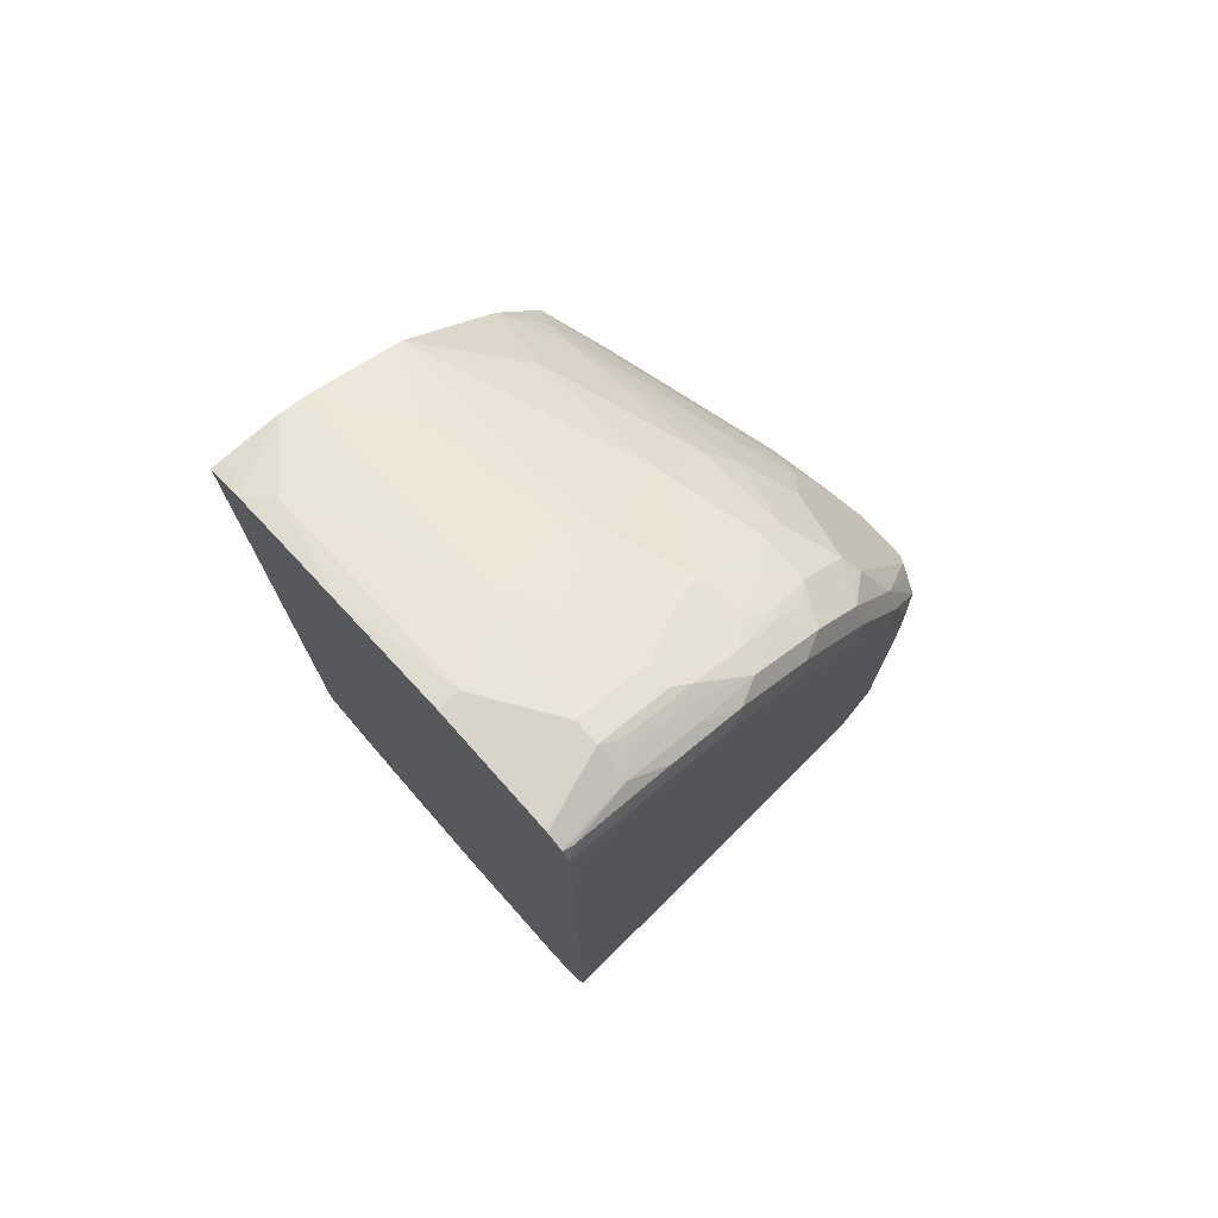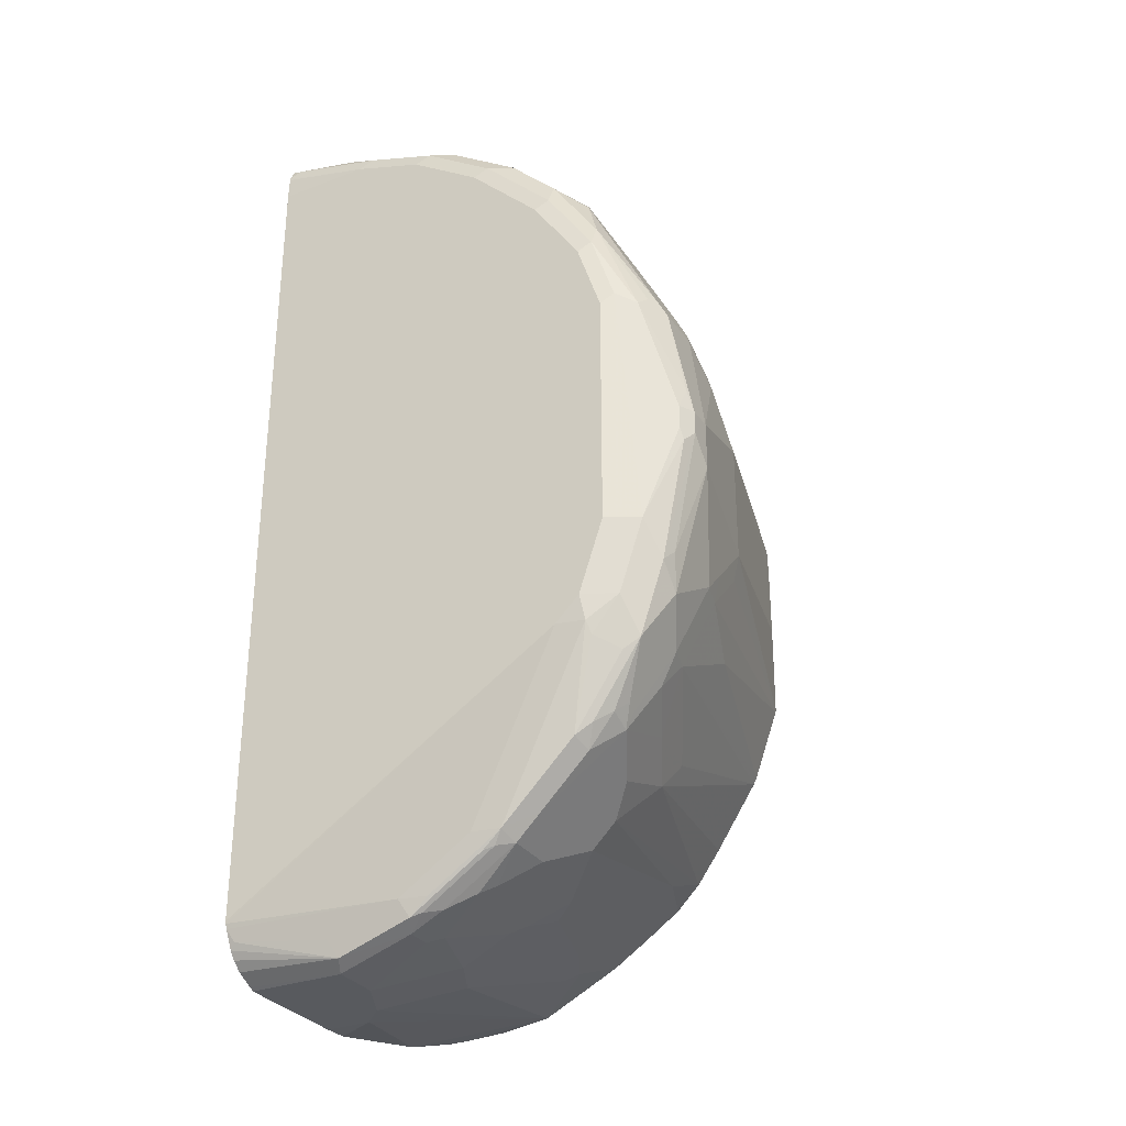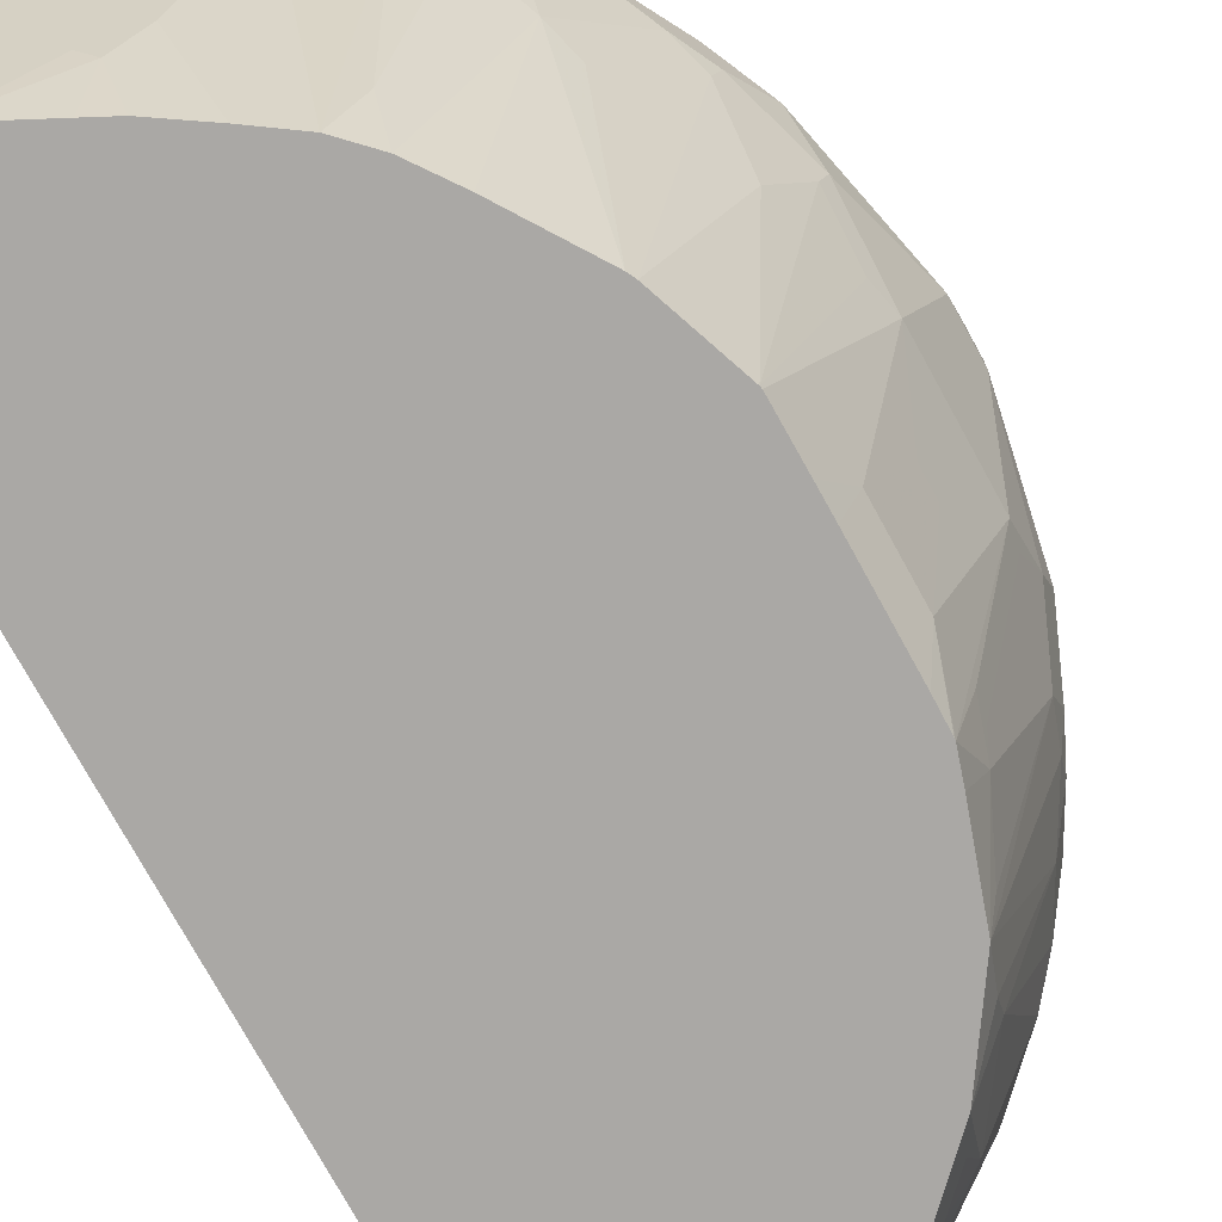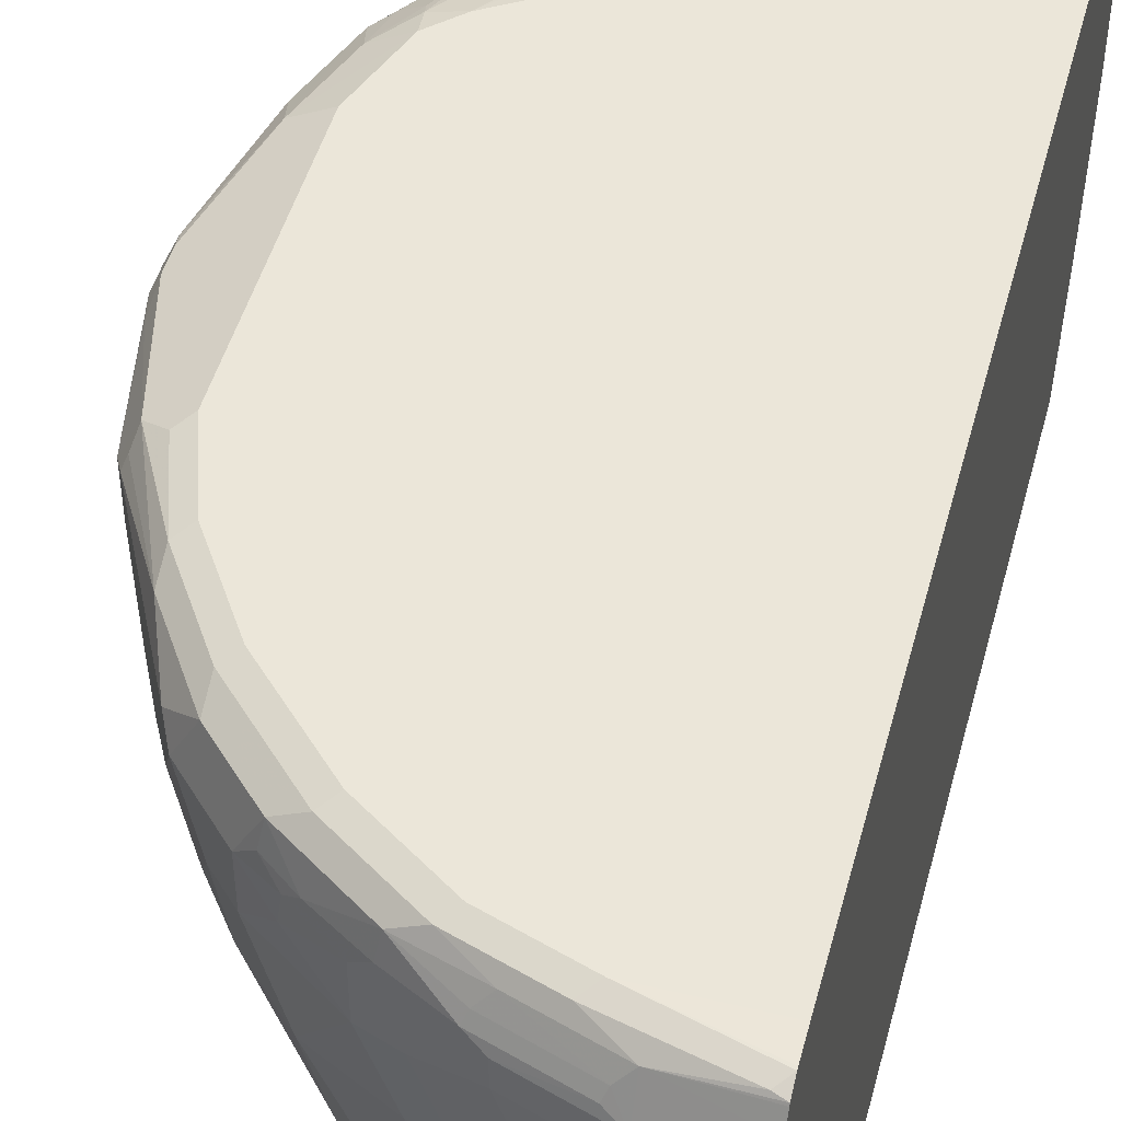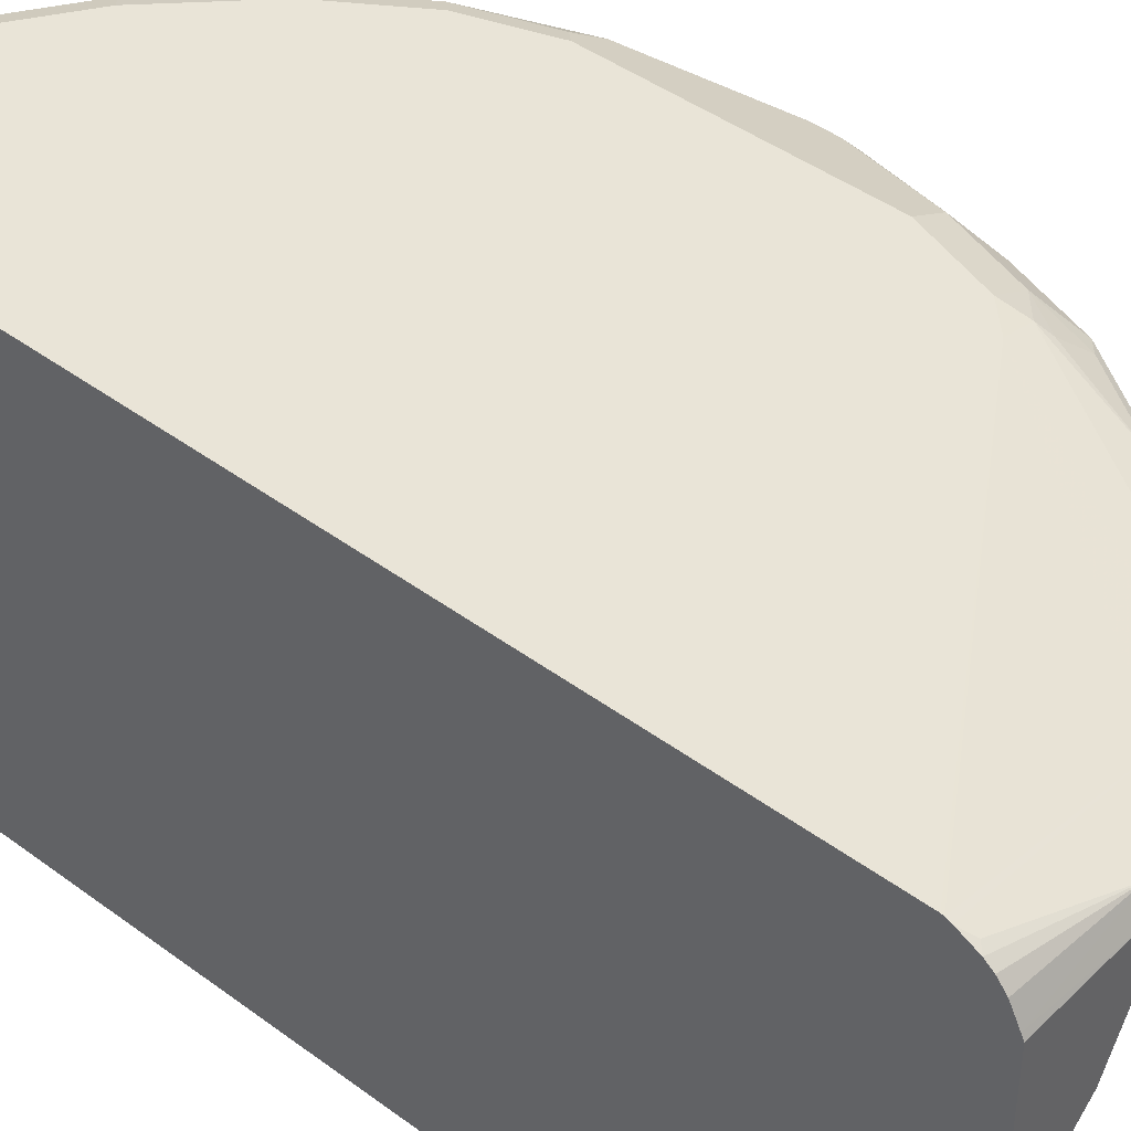
<metadata>
{"format":"obj","ext":"obj","renderer":"f3d","projection":"perspective","resolution":1024,"background":"white","views":[{"elev":75.0,"azim":138.2,"up":"+Z"},{"elev":-30.9,"azim":-151.5,"up":"+Z"},{"elev":-75.2,"azim":-151.3,"up":"+Y"},{"elev":48.0,"azim":15.0,"up":"+Y"},{"elev":43.3,"azim":131.3,"up":"+Y"}]}
</metadata>
<code>
v 0.06833 0.0854 -0.3076
v 0.08543 -7.04e-06 -0.2734
v 0.08543 0.03414 -0.2392
v 0.08543 0.06831 -0.2221
v 0.06833 0.1025 -0.3076
v 0.06833 0.0854 -0.3416
v 0.1025 -0.06833 -0.3076
v 0.1196 -0.1366 -0.2905
v 0.1314 -0.1643 -0.2563
v 0.1196 -0.1196 -0.2563
v 0.08828 0.002821 -0.2591
v 0.08543 -7.04e-06 -0.3587
v 0.08828 0.01991 -0.242
v 0.1025 -7.04e-06 -0.205
v 0.1025 0.03414 -0.188
v 0.08543 0.1025 -0.2221
v 0.09112 0.074 -0.2107
v 0.07263 0.1046 -0.2905
v 0.07405 0.1139 -0.3076
v 0.06833 0.1025 -0.3245
v 0.08543 0.1025 -0.4099
v 0.0897 0.09394 -0.4356
v 0.08543 0.05123 -0.4099
v 0.08543 0.03414 -0.3929
v 0.1025 -0.06833 -0.3245
v 0.131 -0.1643 -0.275
v 0.1313 -0.1643 -0.2577
v 0.1196 -0.1366 -0.3416
v 0.1367 -0.1643 -0.2392
v 0.1281 -0.1281 -0.2307
v 0.1224 -0.1167 -0.242
v 0.0897 -7.04e-06 -0.3779
v 0.1317 -0.1643 -0.3943
v 0.1314 -0.1643 -0.3929
v 0.1452 -0.1452 -0.1965
v 0.1538 -0.1643 -0.188
v 0.1111 0.008537 -0.1794
v 0.1139 0.02845 -0.1652
v 0.131 0.04554 -0.131
v 0.1253 0.05694 -0.1424
v 0.1424 0.1082 -0.1082
v 0.09112 0.1082 -0.2107
v 0.09397 0.1153 -0.2136
v 0.09681 0.1253 -0.2221
v 0.0769 0.1153 -0.299
v 0.07405 0.1139 -0.3245
v 0.07263 0.111 -0.3331
v 0.0897 0.111 -0.4185
v 0.1068 0.111 -0.4697
v 0.1025 0.06831 -0.4612
v 0.0897 0.03414 -0.4121
v 0.131 -0.1643 -0.3408
v 0.1311 -0.1643 -0.3586
v 0.1068 -0.01707 -0.4292
v 0.1498 -0.1643 -0.4441
v 0.1879 -0.1643 -0.1367
v 0.1623 -0.1452 -0.1623
v 0.131 -0.005722 -0.1481
v 0.1481 0.01136 -0.1139
v 0.1651 0.06263 -0.07976
v 0.1481 0.0968 -0.09685
v 0.1623 0.1238 -0.09398
v 0.1452 0.1153 -0.1111
v 0.1281 0.1238 -0.1452
v 0.1281 0.1324 -0.1623
v 0.1111 0.1324 -0.2136
v 0.08543 0.1196 -0.3076
v 0.08543 0.1196 -0.3245
v 0.09681 0.1253 -0.3929
v 0.1303 0.1025 -0.5125
v 0.1239 0.09394 -0.5039
v 0.1253 0.0854 -0.5068
v 0.1139 0.1253 -0.4441
v 0.1175 0.1153 -0.4783
v 0.1409 0.111 -0.521
v 0.1082 0.06831 -0.4726
v 0.1068 0.05123 -0.4634
v 0.152 -0.1643 -0.4485
v 0.1651 -0.1252 -0.1481
v 0.1884 -0.1643 -0.1362
v 0.1993 -0.1423 -0.1139
v 0.1993 -0.1082 -0.09685
v 0.1651 -0.005722 -0.09685
v 0.1822 0.06263 -0.06267
v 0.1822 0.0968 -0.06267
v 0.1794 0.1238 -0.07689
v 0.1623 0.1324 -0.1111
v 0.1367 0.1366 -0.1709
v 0.1196 0.1366 -0.2221
v 0.1196 0.1366 -0.3929
v 0.1367 0.1366 -0.4441
v 0.1481 0.1025 -0.5352
v 0.131 0.0854 -0.5181
v 0.1346 0.1324 -0.4612
v 0.1324 0.1281 -0.4697
v 0.1516 0.1153 -0.5295
v 0.1139 0.06831 -0.484
v 0.131 0.03414 -0.501
v 0.1409 -0.01707 -0.4975
v 0.1823 -0.1643 -0.4945
v 0.1481 -7.04e-06 -0.5181
v 0.2055 -0.1643 -0.1192
v 0.2164 -0.1423 -0.09685
v 0.2563 -0.1643 -0.06841
v 0.1993 -0.005722 -0.06267
v 0.1822 -0.005722 -0.07976
v 0.2022 0.08254 -0.04846
v 0.2335 0.06263 -0.0285
v 0.205 0.1003 -0.04702
v 0.1936 0.1082 -0.057
v 0.1965 0.1238 -0.05981
v 0.2135 0.1324 -0.05981
v 0.1794 0.1324 -0.09398
v 0.1708 0.1366 -0.1196
v 0.1538 0.1366 -0.4612
v 0.1822 0.1025 -0.5694
v 0.1822 0.03414 -0.5694
v 0.1651 0.03414 -0.5523
v 0.1481 0.05123 -0.5352
v 0.2221 0.1196 -0.5808
v 0.2029 0.1153 -0.5808
v 0.1993 -0.1643 -0.5181
v 0.2306 -0.1643 -0.09398
v 0.2387 -0.1643 -0.08589
v 0.3253 -0.1643 -0.03809
v 0.2819 -0.111 -0.04272
v 0.2648 -0.008551 -0.02563
v 0.2505 0.01136 -0.0285
v 0.2335 0.0968 -0.0285
v 0.2562 0.06831 -0.01709
v 0.2448 0.1082 -0.02283
v 0.2135 0.1068 -0.04272
v 0.2477 0.1238 -0.02563
v 0.2221 0.1366 -0.06835
v 0.2648 0.1324 -0.02563
v 0.3913 0.1366 -0.6133
v 0.3913 0.1363 -0.615
v 0.2733 0.1196 -0.615
v 0.1993 0.1025 -0.5865
v 0.1993 0.06831 -0.5865
v 0.2335 0.03414 -0.6036
v 0.2164 -7.04e-06 -0.5865
v 0.2164 -0.1643 -0.5352
v 0.1993 -0.1196 -0.5352
v 0.2541 0.1153 -0.615
v 0.2164 0.1139 -0.5922
v 0.2093 0.111 -0.5893
v 0.3417 -0.1643 -0.03418
v 0.3246 -7.04e-06 -3.35e-06
v 0.2989 0.008537 -0.008546
v 0.2733 0.01708 -0.01709
v 0.2562 0.1025 -0.01709
v 0.3075 0.03414 -3.35e-06
v 0.2904 0.0854 -3.35e-06
v 0.279 0.1082 -0.005742
v 0.2819 0.1153 -0.008546
v 0.2904 0.1253 -0.01142
v 0.2733 0.1366 -0.03418
v 0.316 0.1324 -0.008546
v 0.3913 0.1366 -0.01709
v 0.3913 0.135 -0.6182
v 0.3246 0.1196 -0.6321
v 0.2676 0.1139 -0.6263
v 0.2505 0.1025 -0.6207
v 0.2306 0.09394 -0.6107
v 0.2221 0.0854 -0.6043
v 0.2477 0.02562 -0.6107
v 0.2391 0.01708 -0.6043
v 0.2306 -0.008551 -0.5936
v 0.2562 -0.08539 -0.5872
v 0.2405 -0.1643 -0.5517
v 0.2605 0.111 -0.6235
v 0.3823 -0.1643 -0.03287
v 0.3913 -0.1383 -0.02224
v 0.3758 -0.1196 -0.01709
v 0.3758 0.03414 0.01702
v 0.3417 0.0854 0.01702
v 0.2904 0.1025 -3.35e-06
v 0.3302 0.1082 0.01134
v 0.3331 0.1153 0.00854
v 0.3417 0.1253 0.00567
v 0.3246 0.1366 -0.01709
v 0.3844 0.1324 0.00854
v 0.3913 0.136 -3.35e-06
v 0.3913 0.1289 -0.6304
v 0.3872 0.1309 -0.6263
v 0.3189 0.1139 -0.6434
v 0.2733 0.1025 -0.6321
v 0.2505 0.0854 -0.6207
v 0.2648 0.07686 -0.6278
v 0.2819 0.02562 -0.6278
v 0.2733 0.01708 -0.6214
v 0.2562 -0.01707 -0.6043
v 0.2733 -0.1196 -0.5872
v 0.2676 -0.1643 -0.5694
v 0.2904 -0.01707 -0.6214
v 0.3913 -0.1643 -0.03287
v 0.3913 -0.1196 -0.01709
v 0.3913 -0.05042 -0.0008511
v 0.3913 0.03414 0.01702
v 0.3417 0.1025 0.01702
v 0.3913 0.1198 0.01663
v 0.3913 0.1301 0.01147
v 0.3913 0.1312 0.01082
v 0.3913 0.1358 0.001627
v 0.3913 0.1248 -0.6357
v 0.3913 0.1179 -0.6414
v 0.3913 0.1058 -0.6475
v 0.3246 0.1025 -0.6491
v 0.2733 0.0854 -0.6321
v 0.2904 0.03414 -0.6321
v 0.2989 -0.008551 -0.6278
v 0.2833 -0.1643 -0.5773
v 0.2819 -0.111 -0.5936
v 0.3246 -0.1643 -0.5979
v 0.3175 -0.1643 -0.5944
v 0.3913 -0.1643 -0.6036
v 0.3913 0.1179 0.01702
v 0.3913 0.1025 -0.6491
v 0.3246 0.06831 -0.6491
v 0.316 0.05977 -0.6448
v 0.3331 0.02562 -0.6448
v 0.3075 -7.04e-06 -0.6321
v 0.3758 -0.1366 -0.615
v 0.3601 -0.1643 -0.603
v 0.3417 0.03414 -0.6491
v 0.3587 0.01708 -0.6491
v 0.3913 -0.08706 -0.6312
v 0.3807 -0.1643 -0.6036
v 0.3913 -0.1366 -0.615
v 0.3913 0.01708 -0.6491
v 0.3913 -7.04e-06 -0.6485
v 0.3913 -0.001657 -0.6483
f 133 157 135
f 135 157 159
f 135 159 182
f 135 182 158
f 136 184 205
f 136 205 204
f 136 204 203
f 136 203 202
f 136 202 218
f 136 160 184
f 133 156 157
f 131 155 133
f 131 178 155
f 131 152 178
f 131 133 132
f 136 218 200
f 130 154 178
f 130 153 154
f 130 151 153
f 129 152 131
f 128 151 130
f 127 151 128
f 127 150 151
f 127 149 150
f 133 155 156
f 130 178 152
f 136 230 228
f 136 199 198
f 141 166 165
f 126 149 127
f 140 166 141
f 139 166 140
f 139 165 166
f 139 164 165
f 139 172 164
f 139 147 172
f 138 163 145
f 138 187 163
f 138 162 187
f 138 161 162
f 136 200 199
f 137 161 138
f 136 185 161
f 136 206 185
f 136 208 207
f 136 219 208
f 136 231 219
f 136 232 231
f 136 233 232
f 136 228 233
f 227 233 228
f 136 197 217
f 136 174 197
f 136 198 174
f 136 161 137
f 136 207 206
f 111 132 133
f 125 148 149
f 108 152 129
f 108 130 152
f 108 128 130
f 107 129 109
f 107 108 129
f 105 128 108
f 104 128 105
f 104 127 128
f 104 126 127
f 104 125 126
f 103 124 104
f 103 123 124
f 102 123 103
f 101 118 122
f 101 119 118
f 100 101 122
f 98 101 99
f 98 119 101
f 96 121 116
f 94 96 95
f 94 121 96
f 94 120 121
f 94 115 120
f 93 98 97
f 141 165 167
f 109 129 131
f 125 149 126
f 109 131 132
f 110 132 111
f 122 144 143
f 121 147 139
f 121 146 147
f 121 163 146
f 121 145 163
f 120 145 121
f 120 138 145
f 118 144 122
f 117 144 118
f 117 143 144
f 117 142 143
f 117 141 142
f 117 140 141
f 116 140 117
f 116 139 140
f 116 121 139
f 115 138 120
f 115 137 138
f 115 136 137
f 113 134 114
f 112 158 134
f 112 135 158
f 112 133 135
f 112 134 113
f 111 133 112
f 109 132 110
f 141 167 168
f 179 201 180
f 142 168 169
f 194 215 216
f 194 214 215
f 194 212 214
f 194 196 212
f 194 213 195
f 192 212 196
f 191 212 192
f 191 211 212
f 190 211 191
f 190 210 211
f 189 210 190
f 188 220 210
f 188 209 220
f 187 209 188
f 187 208 209
f 187 207 208
f 187 206 207
f 185 187 186
f 185 206 187
f 183 204 205
f 182 205 184
f 182 183 205
f 181 204 183
f 181 203 204
f 181 202 203
f 194 216 213
f 181 201 202
f 201 218 202
f 209 219 231
f 93 119 98
f 227 232 233
f 227 231 232
f 224 228 230
f 224 229 225
f 220 226 222
f 220 222 221
f 217 224 230
f 217 229 224
f 215 228 224
f 215 227 228
f 215 226 227
f 215 222 226
f 215 223 222
f 215 224 225
f 212 215 214
f 212 223 215
f 211 223 212
f 211 222 223
f 211 221 222
f 210 221 211
f 210 220 221
f 209 226 220
f 209 227 226
f 209 231 227
f 208 219 209
f 141 168 142
f 180 201 181
f 176 201 177
f 160 182 184
f 159 183 182
f 159 181 183
f 157 181 159
f 157 180 181
f 156 180 157
f 155 180 156
f 155 179 180
f 155 178 179
f 154 201 178
f 154 177 201
f 153 177 154
f 150 153 151
f 149 175 176
f 149 153 150
f 149 177 153
f 149 176 177
f 148 175 149
f 148 174 175
f 148 173 174
f 146 172 147
f 146 163 172
f 143 170 171
f 143 169 170
f 142 169 143
f 161 185 186
f 178 201 179
f 161 186 162
f 163 187 188
f 176 218 201
f 176 200 218
f 176 199 200
f 175 199 176
f 175 198 199
f 174 198 175
f 173 197 174
f 170 196 194
f 170 193 196
f 170 195 171
f 170 194 195
f 168 170 169
f 168 193 170
f 168 196 193
f 168 192 196
f 167 192 168
f 167 191 192
f 167 190 191
f 165 190 167
f 165 189 190
f 164 189 165
f 164 210 189
f 164 188 210
f 164 172 188
f 163 188 172
f 162 186 187
f 93 118 119
f 136 217 230
f 93 116 117
f 14 31 30
f 14 37 15
f 14 36 37
f 14 35 36
f 12 28 25
f 12 34 28
f 12 33 34
f 12 32 33
f 12 51 32
f 12 24 51
f 11 14 13
f 11 31 14
f 10 30 31
f 9 30 10
f 9 29 30
f 9 36 29
f 9 56 36
f 9 80 56
f 9 102 80
f 9 123 102
f 9 124 123
f 9 104 124
f 9 125 104
f 9 148 125
f 9 173 148
f 14 30 35
f 9 197 173
f 15 37 38
f 15 39 40
f 33 51 54
f 32 51 33
f 30 36 35
f 29 36 30
f 28 53 52
f 28 34 53
f 23 77 51
f 23 50 77
f 23 51 24
f 22 48 49
f 22 50 23
f 22 49 50
f 21 48 22
f 20 48 21
f 20 47 48
f 20 46 47
f 19 45 46
f 19 44 45
f 18 44 19
f 17 41 42
f 16 44 18
f 16 43 44
f 16 42 43
f 15 41 17
f 15 40 41
f 15 38 39
f 33 54 55
f 9 217 197
f 9 225 229
f 5 16 18
f 4 42 16
f 4 17 42
f 4 15 17
f 3 15 4
f 3 14 15
f 3 13 14
f 3 11 13
f 2 25 7
f 2 12 25
f 2 11 3
f 2 31 11
f 2 10 31
f 2 9 10
f 2 8 9
f 2 7 8
f 1 12 2
f 1 6 12
f 1 20 6
f 1 5 20
f 1 16 5
f 1 4 16
f 1 3 4
f 1 2 3
f 93 117 118
f 5 18 19
f 9 229 217
f 5 19 46
f 6 20 21
f 9 215 225
f 9 216 215
f 9 213 216
f 9 171 195
f 9 143 171
f 9 122 143
f 9 100 122
f 9 78 100
f 9 55 78
f 9 33 55
f 9 34 33
f 9 53 34
f 9 52 53
f 9 26 52
f 9 27 26
f 8 52 26
f 8 28 52
f 8 27 9
f 8 26 27
f 7 28 8
f 7 25 28
f 6 24 12
f 6 23 24
f 6 22 23
f 6 21 22
f 5 46 20
f 36 56 57
f 9 195 213
f 36 58 37
f 80 102 103
f 79 82 83
f 78 101 100
f 78 99 101
f 77 99 78
f 77 98 99
f 77 97 98
f 76 97 77
f 75 96 92
f 74 95 96
f 73 95 74
f 73 94 95
f 73 91 94
f 72 97 76
f 72 93 97
f 71 93 72
f 70 93 71
f 70 92 93
f 70 75 92
f 69 91 73
f 69 90 91
f 66 68 67
f 66 69 68
f 66 90 69
f 66 89 90
f 80 103 81
f 65 114 88
f 81 103 82
f 82 105 106
f 36 57 58
f 92 116 93
f 92 96 116
f 91 115 94
f 88 90 89
f 88 91 90
f 88 115 91
f 88 136 115
f 88 160 136
f 88 182 160
f 88 158 182
f 88 134 158
f 88 114 134
f 87 113 114
f 86 112 113
f 86 111 112
f 85 111 86
f 85 110 111
f 85 109 110
f 85 107 109
f 84 108 107
f 84 105 108
f 84 106 105
f 84 107 85
f 82 106 83
f 82 104 105
f 65 87 114
f 82 103 104
f 65 88 89
f 49 72 50
f 49 71 72
f 49 70 71
f 48 69 49
f 47 69 48
f 46 69 47
f 45 69 46
f 45 68 69
f 45 67 68
f 44 67 45
f 44 66 67
f 44 64 65
f 49 69 73
f 43 64 44
f 41 64 42
f 41 63 64
f 41 62 63
f 41 61 62
f 39 41 40
f 39 61 41
f 39 60 61
f 39 59 60
f 39 58 59
f 38 58 39
f 65 89 66
f 37 58 38
f 42 64 43
f 49 73 74
f 44 65 66
f 60 106 84
f 62 65 64
f 49 74 96
f 62 87 65
f 62 113 87
f 62 86 113
f 61 86 62
f 61 85 86
f 60 83 106
f 60 85 61
f 60 84 85
f 59 79 83
f 58 79 59
f 59 83 60
f 57 79 58
f 49 96 75
f 49 75 70
f 50 72 76
f 50 76 77
f 51 77 54
f 55 77 78
f 54 77 55
f 56 79 57
f 56 80 81
f 56 81 82
f 56 82 79
f 62 64 63

</code>
